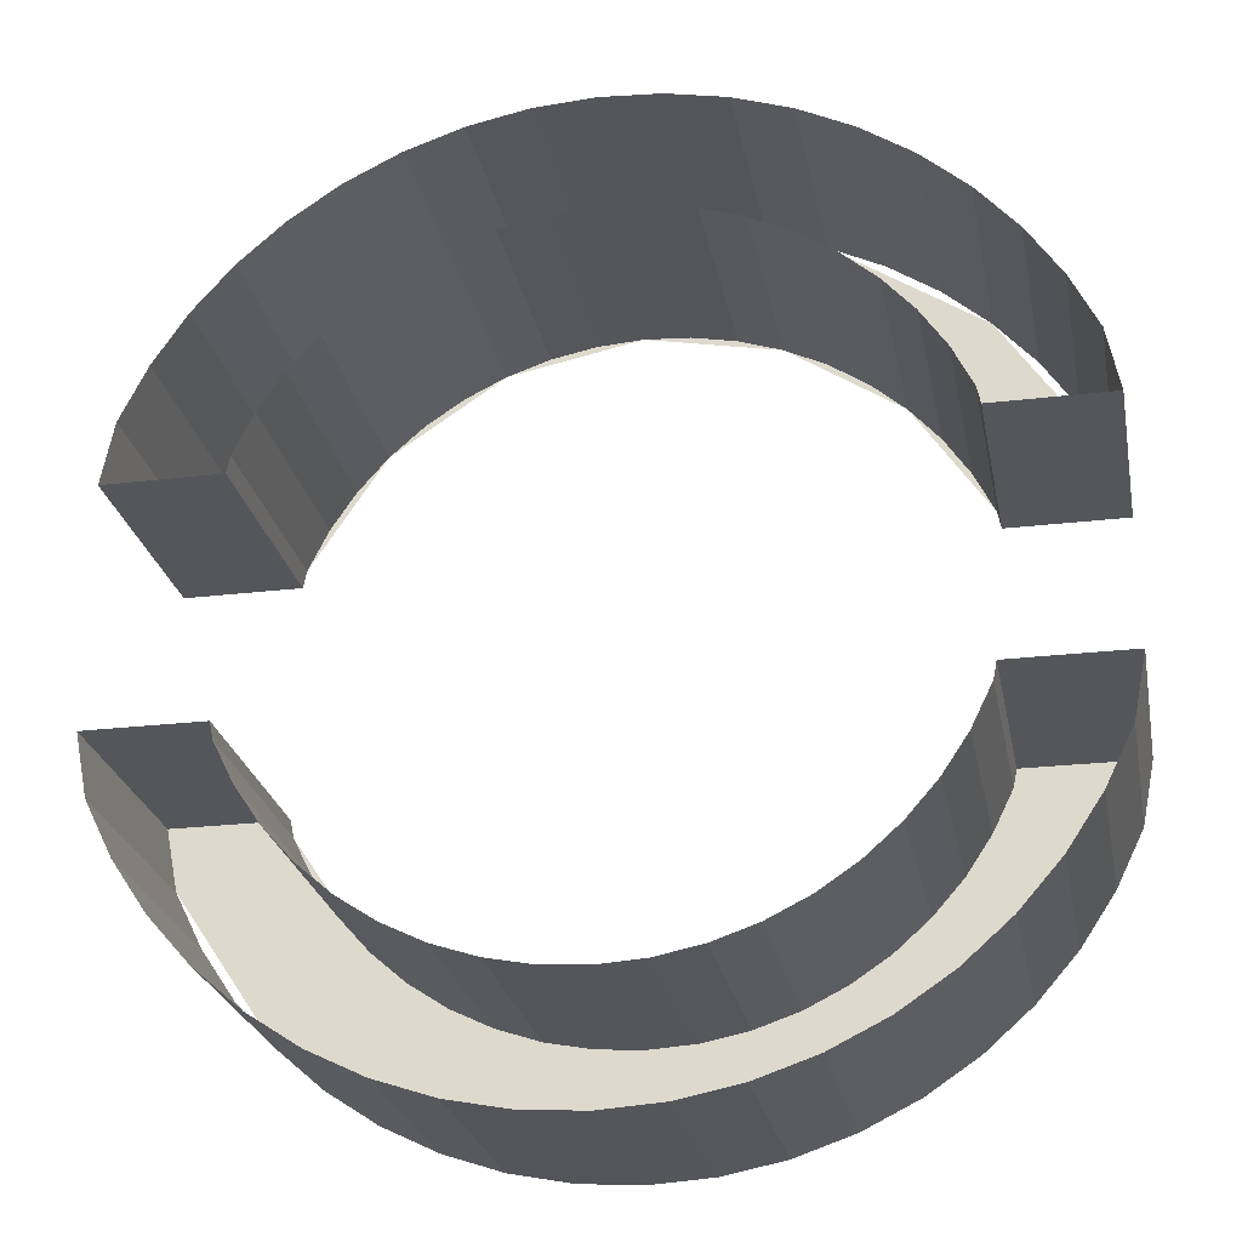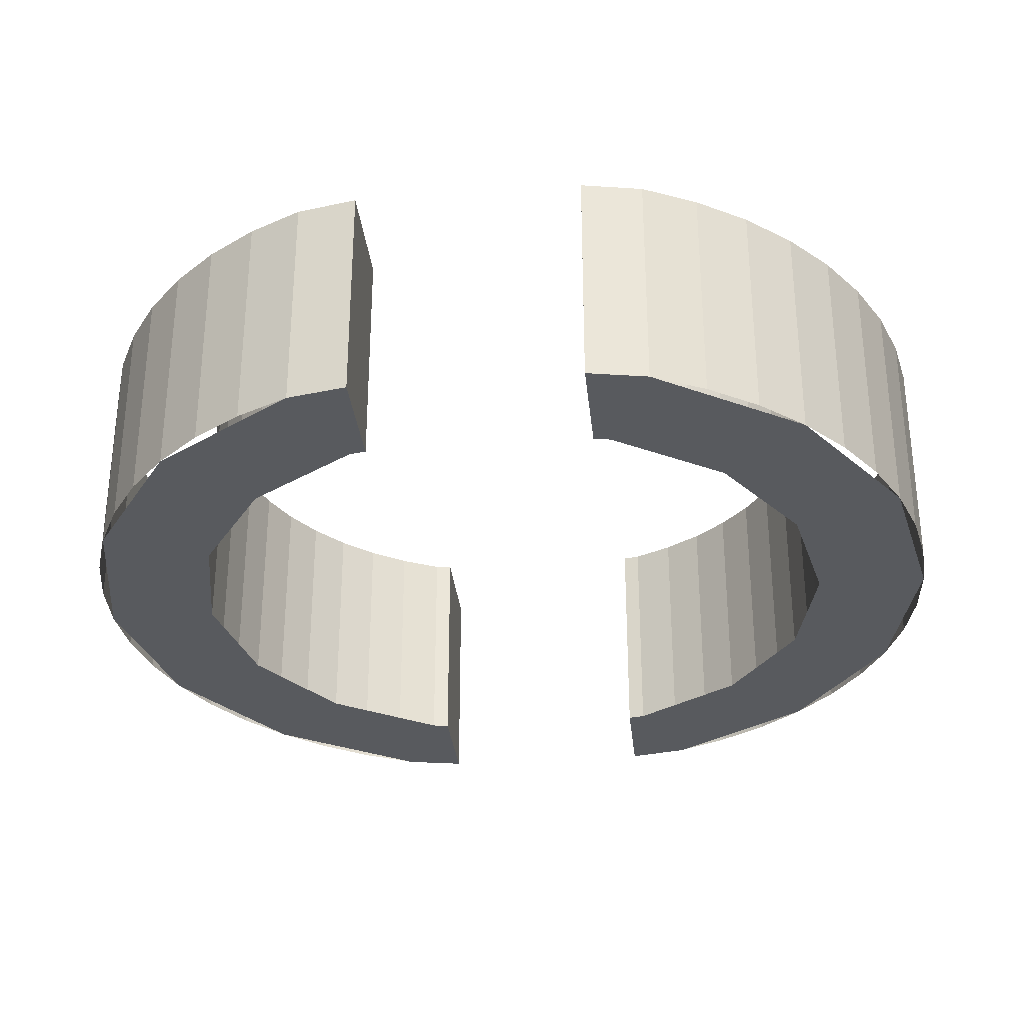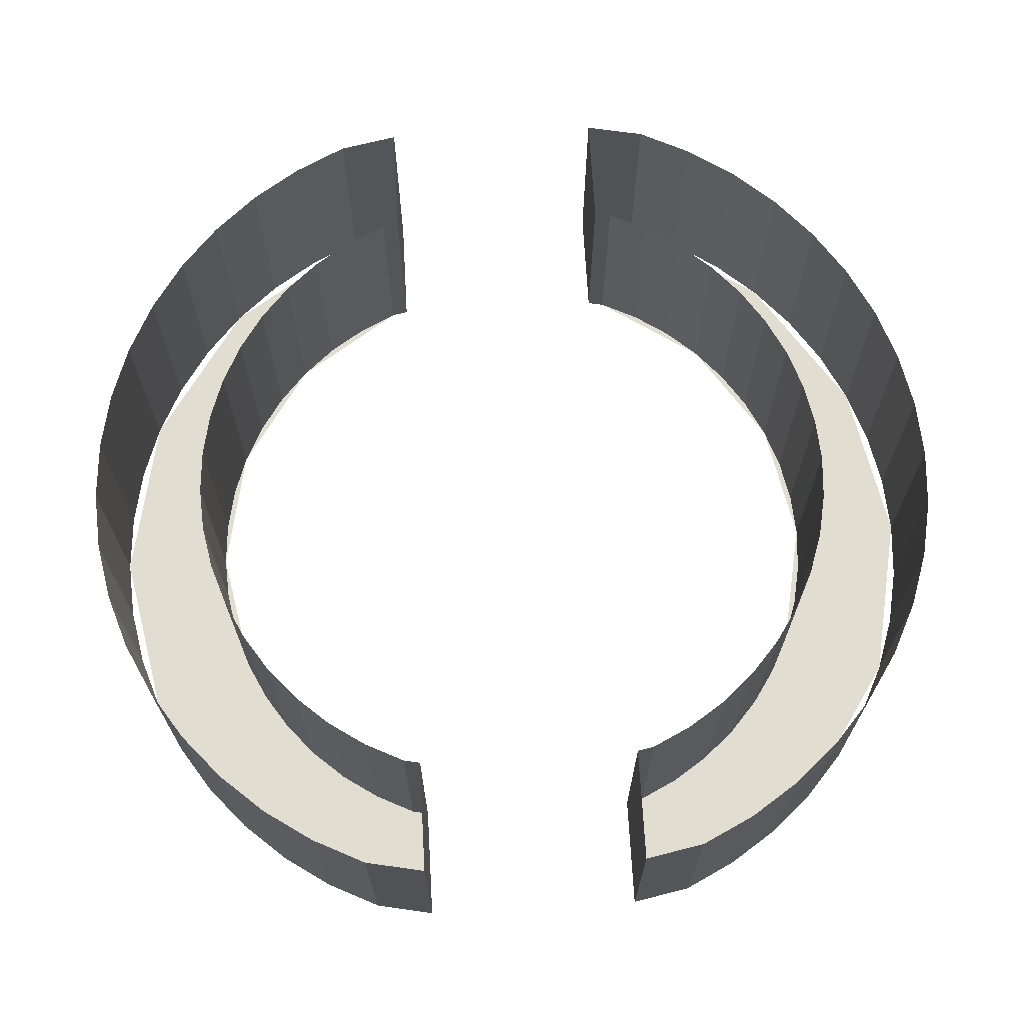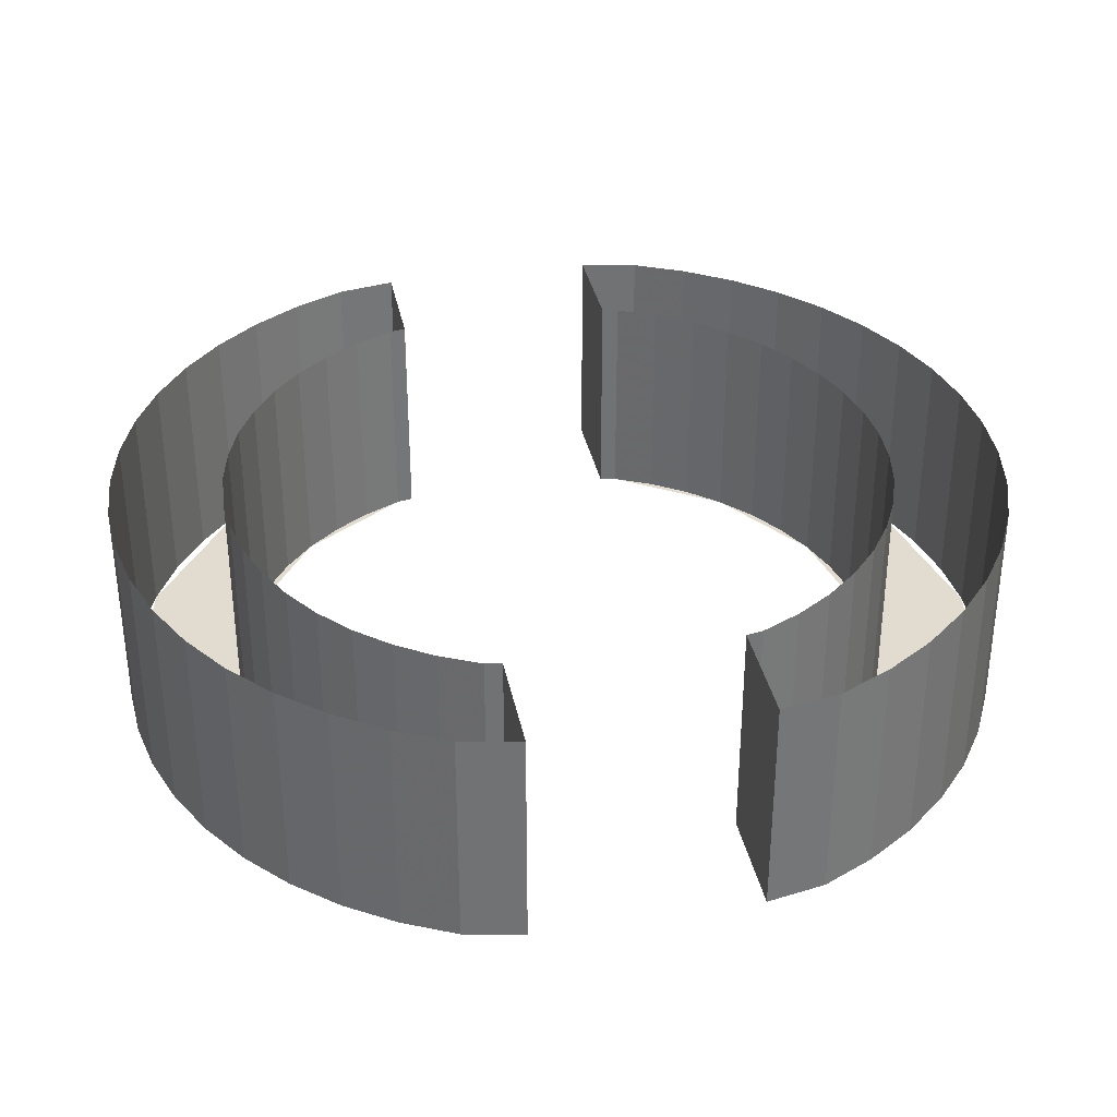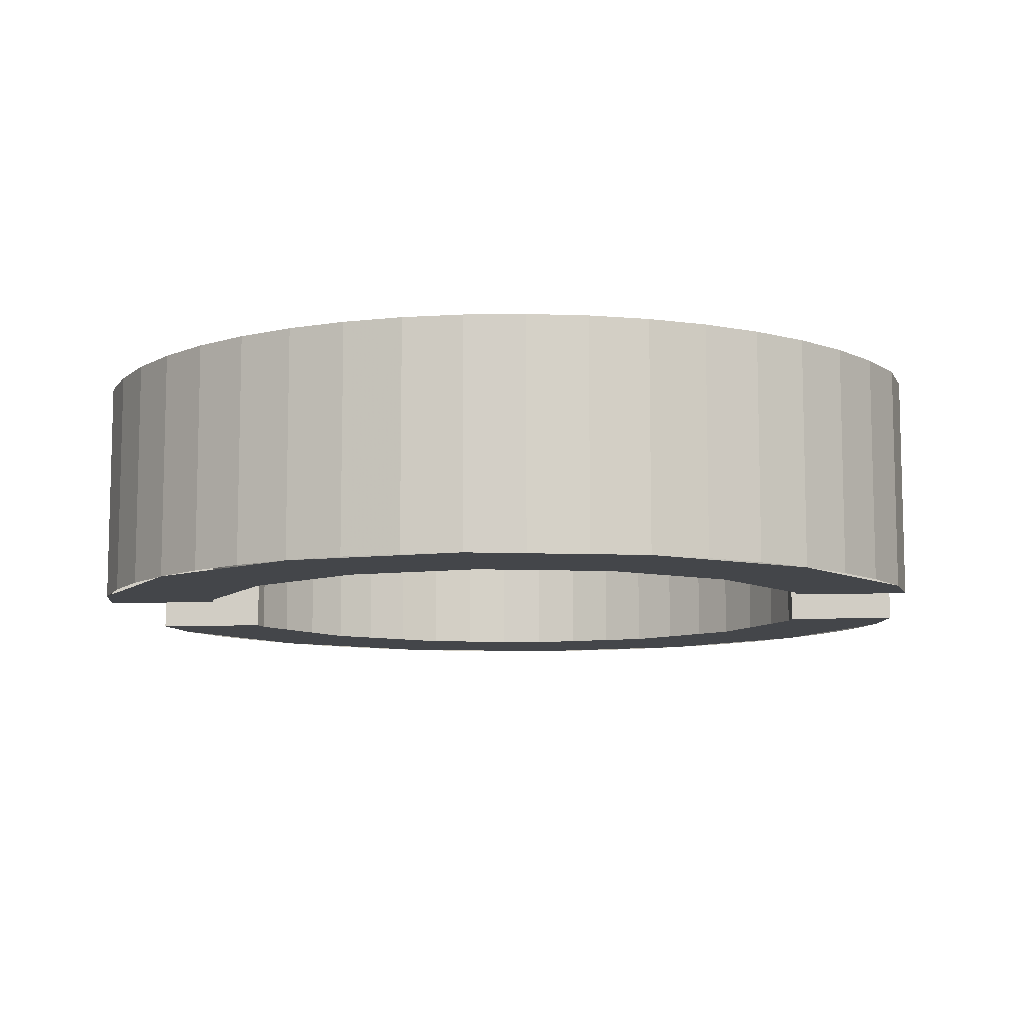
<metadata>
{"format":"obj","ext":"obj","renderer":"f3d","projection":"perspective","resolution":1024,"background":"white","views":[{"elev":-25.1,"azim":-169.1,"up":"+Z"},{"elev":-31.1,"azim":95.9,"up":"+Y"},{"elev":68.7,"azim":-93.2,"up":"+Y"},{"elev":34.4,"azim":78.9,"up":"+Y"},{"elev":-9.5,"azim":5.8,"up":"+Y"}]}
</metadata>
<code>
v 0 0 -0.4
v 0.0522 0 -0.3966
v 0.0522 -0.2 -0.3966
v 0 -0.2 -0.4
v 0.0522 0 -0.3966
v 0.1035 0 -0.3864
v 0.1035 -0.2 -0.3864
v 0.0522 -0.2 -0.3966
v 0.1035 0 -0.3864
v 0.1531 0 -0.3696
v 0.1531 -0.2 -0.3696
v 0.1035 -0.2 -0.3864
v 0.1531 0 -0.3696
v 0.2 0 -0.3464
v 0.2 -0.2 -0.3464
v 0.1531 -0.2 -0.3696
v 0.2 0 -0.3464
v 0.2435 0 -0.3174
v 0.2435 -0.2 -0.3174
v 0.2 -0.2 -0.3464
v 0.2435 0 -0.3174
v 0.2828 0 -0.2828
v 0.2828 -0.2 -0.2828
v 0.2435 -0.2 -0.3174
v 0.2828 0 -0.2828
v 0.3174 0 -0.2435
v 0.3174 -0.2 -0.2435
v 0.2828 -0.2 -0.2828
v 0.3174 0 -0.2435
v 0.3464 0 -0.2
v 0.3464 -0.2 -0.2
v 0.3174 -0.2 -0.2435
v 0.3464 0 -0.2
v 0.3696 0 -0.1531
v 0.3696 -0.2 -0.1531
v 0.3464 -0.2 -0.2
v 0 0 0.4
v 0.0522 0 0.3966
v 0.0522 -0.2 0.3966
v 0 -0.2 0.4
v 0.0522 0 0.3966
v 0.1035 0 0.3864
v 0.1035 -0.2 0.3864
v 0.0522 -0.2 0.3966
v 0.1035 0 0.3864
v 0.1531 0 0.3696
v 0.1531 -0.2 0.3696
v 0.1035 -0.2 0.3864
v 0.1531 0 0.3696
v 0.2 0 0.3464
v 0.2 -0.2 0.3464
v 0.1531 -0.2 0.3696
v 0.2 0 0.3464
v 0.2435 0 0.3174
v 0.2435 -0.2 0.3174
v 0.2 -0.2 0.3464
v 0.2435 0 0.3174
v 0.2828 0 0.2828
v 0.2828 -0.2 0.2828
v 0.2435 -0.2 0.3174
v 0.2828 0 0.2828
v 0.3174 0 0.2435
v 0.3174 -0.2 0.2435
v 0.2828 -0.2 0.2828
v 0.3174 0 0.2435
v 0.3464 0 0.2
v 0.3464 -0.2 0.2
v 0.3174 -0.2 0.2435
v 0.3464 0 0.2
v 0.3696 0 0.1531
v 0.3696 -0.2 0.1531
v 0.3464 -0.2 0.2
v 0 0 -0.4
v -0.0522 0 -0.3966
v -0.0522 -0.2 -0.3966
v 0 -0.2 -0.4
v -0.0522 0 -0.3966
v -0.1035 0 -0.3864
v -0.1035 -0.2 -0.3864
v -0.0522 -0.2 -0.3966
v -0.1035 0 -0.3864
v -0.1531 0 -0.3696
v -0.1531 -0.2 -0.3696
v -0.1035 -0.2 -0.3864
v -0.1531 0 -0.3696
v -0.2 0 -0.3464
v -0.2 -0.2 -0.3464
v -0.1531 -0.2 -0.3696
v -0.2 0 -0.3464
v -0.2435 0 -0.3174
v -0.2435 -0.2 -0.3174
v -0.2 -0.2 -0.3464
v -0.2435 0 -0.3174
v -0.2828 0 -0.2828
v -0.2828 -0.2 -0.2828
v -0.2435 -0.2 -0.3174
v -0.2828 0 -0.2828
v -0.3174 0 -0.2435
v -0.3174 -0.2 -0.2435
v -0.2828 -0.2 -0.2828
v -0.3174 0 -0.2435
v -0.3464 0 -0.2
v -0.3464 -0.2 -0.2
v -0.3174 -0.2 -0.2435
v -0.3464 0 -0.2
v -0.3696 0 -0.1531
v -0.3696 -0.2 -0.1531
v -0.3464 -0.2 -0.2
v 0 0 0.4
v -0.0522 0 0.3966
v -0.0522 -0.2 0.3966
v 0 -0.2 0.4
v -0.0522 0 0.3966
v -0.1035 0 0.3864
v -0.1035 -0.2 0.3864
v -0.0522 -0.2 0.3966
v -0.1035 0 0.3864
v -0.1531 0 0.3696
v -0.1531 -0.2 0.3696
v -0.1035 -0.2 0.3864
v -0.1531 0 0.3696
v -0.2 0 0.3464
v -0.2 -0.2 0.3464
v -0.1531 -0.2 0.3696
v -0.2 0 0.3464
v -0.2435 0 0.3174
v -0.2435 -0.2 0.3174
v -0.2 -0.2 0.3464
v -0.2435 0 0.3174
v -0.2828 0 0.2828
v -0.2828 -0.2 0.2828
v -0.2435 -0.2 0.3174
v -0.2828 0 0.2828
v -0.3174 0 0.2435
v -0.3174 -0.2 0.2435
v -0.2828 -0.2 0.2828
v -0.3174 0 0.2435
v -0.3464 0 0.2
v -0.3464 -0.2 0.2
v -0.3174 -0.2 0.2435
v -0.3464 0 0.2
v -0.3696 0 0.1531
v -0.3696 -0.2 0.1531
v -0.3464 -0.2 0.2
v 0 0 -0.3
v 0.03915 0 -0.2974
v 0.03915 -0.2 -0.2974
v 0 -0.2 -0.3
v 0.03915 0 -0.2974
v 0.07764 0 -0.2898
v 0.07764 -0.2 -0.2898
v 0.03915 -0.2 -0.2974
v 0.07764 0 -0.2898
v 0.1148 0 -0.2772
v 0.1148 -0.2 -0.2772
v 0.07764 -0.2 -0.2898
v 0.1148 0 -0.2772
v 0.15 0 -0.2598
v 0.15 -0.2 -0.2598
v 0.1148 -0.2 -0.2772
v 0.15 0 -0.2598
v 0.1826 0 -0.238
v 0.1826 -0.2 -0.238
v 0.15 -0.2 -0.2598
v 0.1826 0 -0.238
v 0.2121 0 -0.2121
v 0.2121 -0.2 -0.2121
v 0.1826 -0.2 -0.238
v 0.2121 0 -0.2121
v 0.238 0 -0.1826
v 0.238 -0.2 -0.1826
v 0.2121 -0.2 -0.2121
v 0.238 0 -0.1826
v 0.2598 0 -0.15
v 0.2598 -0.2 -0.15
v 0.238 -0.2 -0.1826
v 0.2598 0 -0.15
v 0.2772 0 -0.1148
v 0.2772 -0.2 -0.1148
v 0.2598 -0.2 -0.15
v 0 0 0.3
v 0.03915 0 0.2974
v 0.03915 -0.2 0.2974
v 0 -0.2 0.3
v 0.03915 0 0.2974
v 0.07764 0 0.2898
v 0.07764 -0.2 0.2898
v 0.03915 -0.2 0.2974
v 0.07764 0 0.2898
v 0.1148 0 0.2772
v 0.1148 -0.2 0.2772
v 0.07764 -0.2 0.2898
v 0.1148 0 0.2772
v 0.15 0 0.2598
v 0.15 -0.2 0.2598
v 0.1148 -0.2 0.2772
v 0.15 0 0.2598
v 0.1826 0 0.238
v 0.1826 -0.2 0.238
v 0.15 -0.2 0.2598
v 0.1826 0 0.238
v 0.2121 0 0.2121
v 0.2121 -0.2 0.2121
v 0.1826 -0.2 0.238
v 0.2121 0 0.2121
v 0.238 0 0.1826
v 0.238 -0.2 0.1826
v 0.2121 -0.2 0.2121
v 0.238 0 0.1826
v 0.2598 0 0.15
v 0.2598 -0.2 0.15
v 0.238 -0.2 0.1826
v 0.2598 0 0.15
v 0.2772 0 0.1148
v 0.2772 -0.2 0.1148
v 0.2598 -0.2 0.15
v 0 0 -0.3
v -0.03915 0 -0.2974
v -0.03915 -0.2 -0.2974
v 0 -0.2 -0.3
v -0.03915 0 -0.2974
v -0.07764 0 -0.2898
v -0.07764 -0.2 -0.2898
v -0.03915 -0.2 -0.2974
v -0.07764 0 -0.2898
v -0.1148 0 -0.2772
v -0.1148 -0.2 -0.2772
v -0.07764 -0.2 -0.2898
v -0.1148 0 -0.2772
v -0.15 0 -0.2598
v -0.15 -0.2 -0.2598
v -0.1148 -0.2 -0.2772
v -0.15 0 -0.2598
v -0.1826 0 -0.238
v -0.1826 -0.2 -0.238
v -0.15 -0.2 -0.2598
v -0.1826 0 -0.238
v -0.2121 0 -0.2121
v -0.2121 -0.2 -0.2121
v -0.1826 -0.2 -0.238
v -0.2121 0 -0.2121
v -0.238 0 -0.1826
v -0.238 -0.2 -0.1826
v -0.2121 -0.2 -0.2121
v -0.238 0 -0.1826
v -0.2598 0 -0.15
v -0.2598 -0.2 -0.15
v -0.238 -0.2 -0.1826
v -0.2598 0 -0.15
v -0.2772 0 -0.1148
v -0.2772 -0.2 -0.1148
v -0.2598 -0.2 -0.15
v 0 0 0.3
v -0.03915 0 0.2974
v -0.03915 -0.2 0.2974
v 0 -0.2 0.3
v -0.03915 0 0.2974
v -0.07764 0 0.2898
v -0.07764 -0.2 0.2898
v -0.03915 -0.2 0.2974
v -0.07764 0 0.2898
v -0.1148 0 0.2772
v -0.1148 -0.2 0.2772
v -0.07764 -0.2 0.2898
v -0.1148 0 0.2772
v -0.15 0 0.2598
v -0.15 -0.2 0.2598
v -0.1148 -0.2 0.2772
v -0.15 0 0.2598
v -0.1826 0 0.238
v -0.1826 -0.2 0.238
v -0.15 -0.2 0.2598
v -0.1826 0 0.238
v -0.2121 0 0.2121
v -0.2121 -0.2 0.2121
v -0.1826 -0.2 0.238
v -0.2121 0 0.2121
v -0.238 0 0.1826
v -0.238 -0.2 0.1826
v -0.2121 -0.2 0.2121
v -0.238 0 0.1826
v -0.2598 0 0.15
v -0.2598 -0.2 0.15
v -0.238 -0.2 0.1826
v -0.2598 0 0.15
v -0.2772 0 0.1148
v -0.2772 -0.2 0.1148
v -0.2598 -0.2 0.15
v 0 -0.2 -0.3
v 0 -0.2 -0.4
v 0.1531 -0.2 -0.3696
v 0.1148 -0.2 -0.2772
v 0.1148 -0.2 -0.2772
v 0.1531 -0.2 -0.3696
v 0.2828 -0.2 -0.2828
v 0.2121 -0.2 -0.2121
v 0.2121 -0.2 -0.2121
v 0.2828 -0.2 -0.2828
v 0.3696 -0.2 -0.1531
v 0.2772 -0.2 -0.1148
v 0 -0.2 0.3
v 0 -0.2 0.4
v 0.1531 -0.2 0.3696
v 0.1148 -0.2 0.2772
v 0.1148 -0.2 0.2772
v 0.1531 -0.2 0.3696
v 0.2828 -0.2 0.2828
v 0.2121 -0.2 0.2121
v 0.2121 -0.2 0.2121
v 0.2828 -0.2 0.2828
v 0.3696 -0.2 0.1531
v 0.2772 -0.2 0.1148
v 0 -0.2 -0.3
v 0 -0.2 -0.4
v -0.1531 -0.2 -0.3696
v -0.1148 -0.2 -0.2772
v -0.1148 -0.2 -0.2772
v -0.1531 -0.2 -0.3696
v -0.2828 -0.2 -0.2828
v -0.2121 -0.2 -0.2121
v -0.2121 -0.2 -0.2121
v -0.2828 -0.2 -0.2828
v -0.3696 -0.2 -0.1531
v -0.2772 -0.2 -0.1148
v 0 -0.2 0.3
v 0 -0.2 0.4
v -0.1531 -0.2 0.3696
v -0.1148 -0.2 0.2772
v -0.1148 -0.2 0.2772
v -0.1531 -0.2 0.3696
v -0.2828 -0.2 0.2828
v -0.2121 -0.2 0.2121
v -0.2121 -0.2 0.2121
v -0.2828 -0.2 0.2828
v -0.3696 -0.2 0.1531
v -0.2772 -0.2 0.1148
v 0.2801 -0.2 0.1
v 0.2801 0 0.1
v 0.3801 0 0.1
v 0.3801 -0.2 0.1
v 0.3801 -0.2 -0.1
v 0.3801 0 -0.1
v 0.2801 0 -0.1
v 0.2801 -0.2 -0.1
v -0.3801 -0.2 0.1
v -0.3801 0 0.1
v -0.2801 0 0.1
v -0.2801 -0.2 0.1
v -0.2801 -0.2 -0.1
v -0.2801 0 -0.1
v -0.3801 0 -0.1
v -0.3801 -0.2 -0.1
v 0.2801 -0.2 0.1
v 0.2772 -0.2 0.1148
v 0.2772 0 0.1148
v 0.2801 0 0.1
v 0.2772 0 -0.1148
v 0.2772 -0.2 -0.1148
v 0.2801 -0.2 -0.1
v 0.2801 0 -0.1
v -0.2801 0 -0.1
v -0.2801 -0.2 -0.1
v -0.2772 -0.2 -0.1148
v -0.2772 0 -0.1148
v -0.2772 -0.2 0.1148
v -0.2801 -0.2 0.1
v -0.2801 0 0.1
v -0.2772 0 0.1148
v 0.3696 0 0.1531
v 0.3696 -0.2 0.1531
v 0.3801 -0.2 0.1
v 0.3801 0 0.1
v 0.3801 -0.2 -0.1
v 0.3696 -0.2 -0.1531
v 0.3696 0 -0.1531
v 0.3801 0 -0.1
v -0.3696 0 -0.1531
v -0.3696 -0.2 -0.1531
v -0.3801 -0.2 -0.1
v -0.3801 0 -0.1
v -0.3801 -0.2 0.1
v -0.3696 -0.2 0.1531
v -0.3696 0 0.1531
v -0.3801 0 0.1
v 0.3696 -0.2 0.1531
v 0.2772 -0.2 0.1148
v 0.2801 -0.2 0.1
v 0.3801 -0.2 0.1
v 0.2801 -0.2 -0.1
v 0.2772 -0.2 -0.1148
v 0.3696 -0.2 -0.1531
v 0.3801 -0.2 -0.1
v -0.2772 -0.2 -0.1148
v -0.2801 -0.2 -0.1
v -0.3801 -0.2 -0.1
v -0.3696 -0.2 -0.1531
v -0.3801 -0.2 0.1
v -0.2801 -0.2 0.1
v -0.2772 -0.2 0.1148
v -0.3696 -0.2 0.1531
g mesh23281
f 1 2 3
f 3 4 1
f 5 6 7
f 7 8 5
f 9 10 11
f 11 12 9
f 13 14 15
f 15 16 13
f 17 18 19
f 19 20 17
f 21 22 23
f 23 24 21
f 25 26 27
f 27 28 25
f 29 30 31
f 31 32 29
f 33 34 35
f 35 36 33
g mesh23286
f 37 39 38
f 39 37 40
f 41 43 42
f 43 41 44
f 45 47 46
f 47 45 48
f 49 51 50
f 51 49 52
f 53 55 54
f 55 53 56
f 57 59 58
f 59 57 60
f 61 63 62
f 63 61 64
f 65 67 66
f 67 65 68
f 69 71 70
f 71 69 72
g mesh23291
f 73 75 74
f 75 73 76
f 77 79 78
f 79 77 80
f 81 83 82
f 83 81 84
f 85 87 86
f 87 85 88
f 89 91 90
f 91 89 92
f 93 95 94
f 95 93 96
f 97 99 98
f 99 97 100
f 101 103 102
f 103 101 104
f 105 107 106
f 107 105 108
g mesh23296
f 109 110 111
f 111 112 109
f 113 114 115
f 115 116 113
f 117 118 119
f 119 120 117
f 121 122 123
f 123 124 121
f 125 126 127
f 127 128 125
f 129 130 131
f 131 132 129
f 133 134 135
f 135 136 133
f 137 138 139
f 139 140 137
f 141 142 143
f 143 144 141
g mesh23302
f 145 147 146
f 147 145 148
f 149 151 150
f 151 149 152
f 153 155 154
f 155 153 156
f 157 159 158
f 159 157 160
f 161 163 162
f 163 161 164
f 165 167 166
f 167 165 168
f 169 171 170
f 171 169 172
f 173 175 174
f 175 173 176
f 177 179 178
f 179 177 180
g mesh23307
f 181 182 183
f 183 184 181
f 185 186 187
f 187 188 185
f 189 190 191
f 191 192 189
f 193 194 195
f 195 196 193
f 197 198 199
f 199 200 197
f 201 202 203
f 203 204 201
f 205 206 207
f 207 208 205
f 209 210 211
f 211 212 209
f 213 214 215
f 215 216 213
g mesh23312
f 217 218 219
f 219 220 217
f 221 222 223
f 223 224 221
f 225 226 227
f 227 228 225
f 229 230 231
f 231 232 229
f 233 234 235
f 235 236 233
f 237 238 239
f 239 240 237
f 241 242 243
f 243 244 241
f 245 246 247
f 247 248 245
f 249 250 251
f 251 252 249
g mesh23317
f 253 255 254
f 255 253 256
f 257 259 258
f 259 257 260
f 261 263 262
f 263 261 264
f 265 267 266
f 267 265 268
f 269 271 270
f 271 269 272
f 273 275 274
f 275 273 276
f 277 279 278
f 279 277 280
f 281 283 282
f 283 281 284
f 285 287 286
f 287 285 288
g mesh23320
f 289 290 291
f 291 292 289
f 293 294 295
f 295 296 293
f 297 298 299
f 299 300 297
g mesh23322
f 301 303 302
f 303 301 304
f 305 307 306
f 307 305 308
f 309 311 310
f 311 309 312
g mesh23324
f 313 315 314
f 315 313 316
f 317 319 318
f 319 317 320
f 321 323 322
f 323 321 324
g mesh23326
f 325 326 327
f 327 328 325
f 329 330 331
f 331 332 329
f 333 334 335
f 335 336 333
g mesh23329
f 337 338 339
f 339 340 337
g mesh23331
f 341 342 343
f 343 344 341
g mesh23333
f 345 346 347
f 347 348 345
g mesh23335
f 349 350 351
f 351 352 349
g mesh23337
f 353 354 355
f 355 356 353
f 357 358 359
f 359 360 357
f 361 362 363
f 363 364 361
f 365 366 367
f 367 368 365
f 369 370 371
f 371 372 369
f 373 374 375
f 375 376 373
f 377 378 379
f 379 380 377
f 381 382 383
f 383 384 381
f 385 386 387
f 387 388 385
f 389 390 391
f 391 392 389
f 393 394 395
f 395 396 393
f 397 398 399
f 399 400 397

</code>
